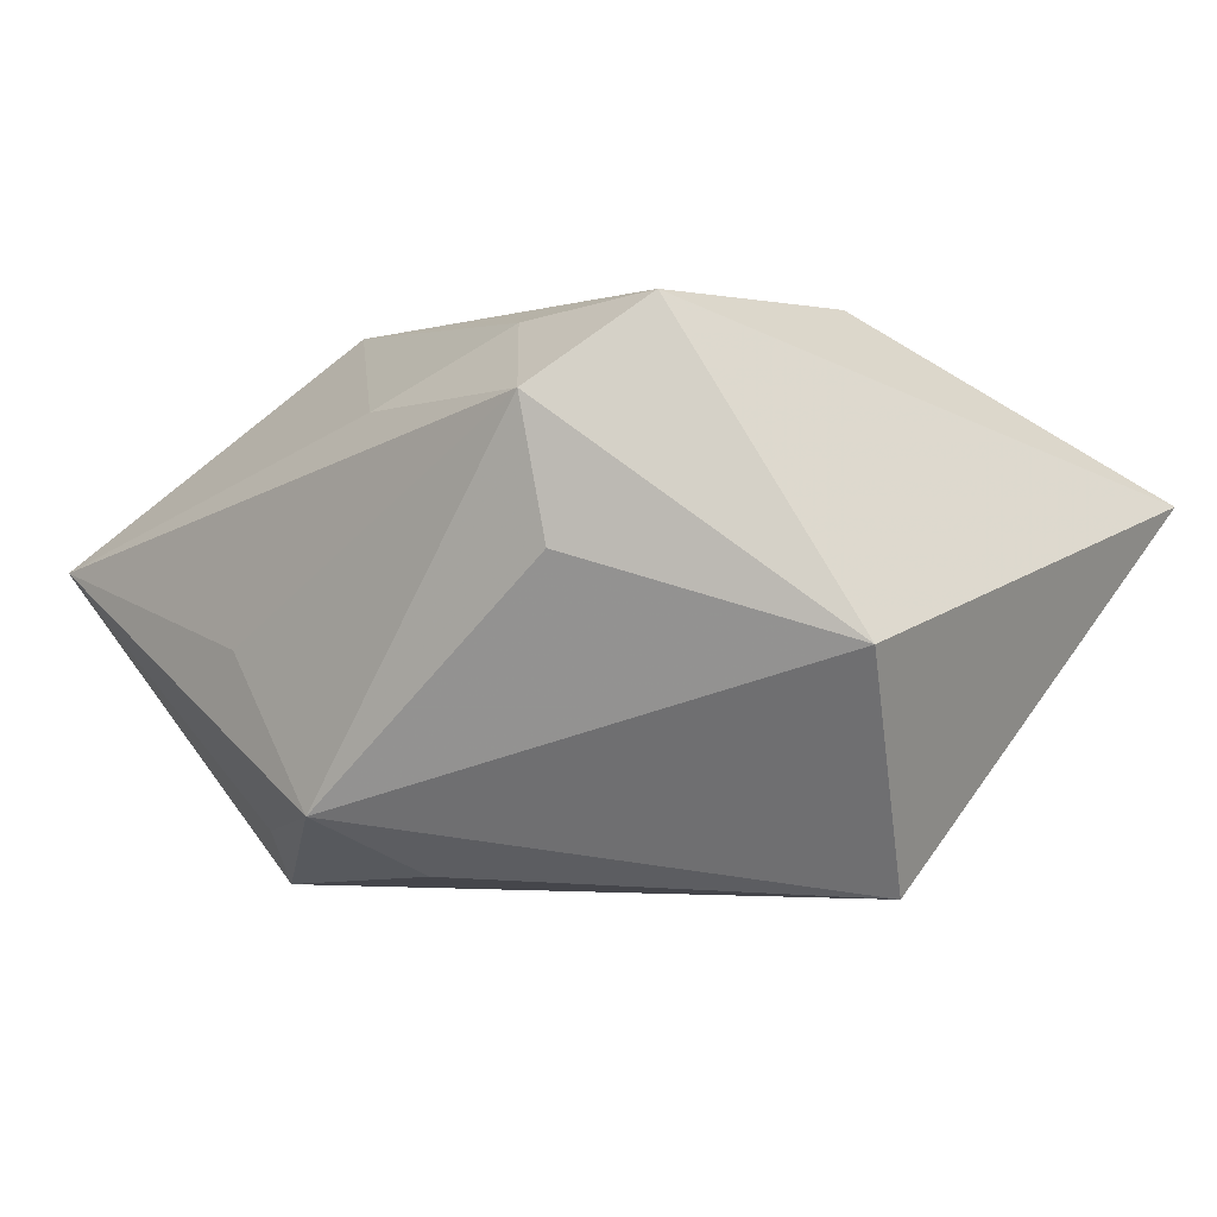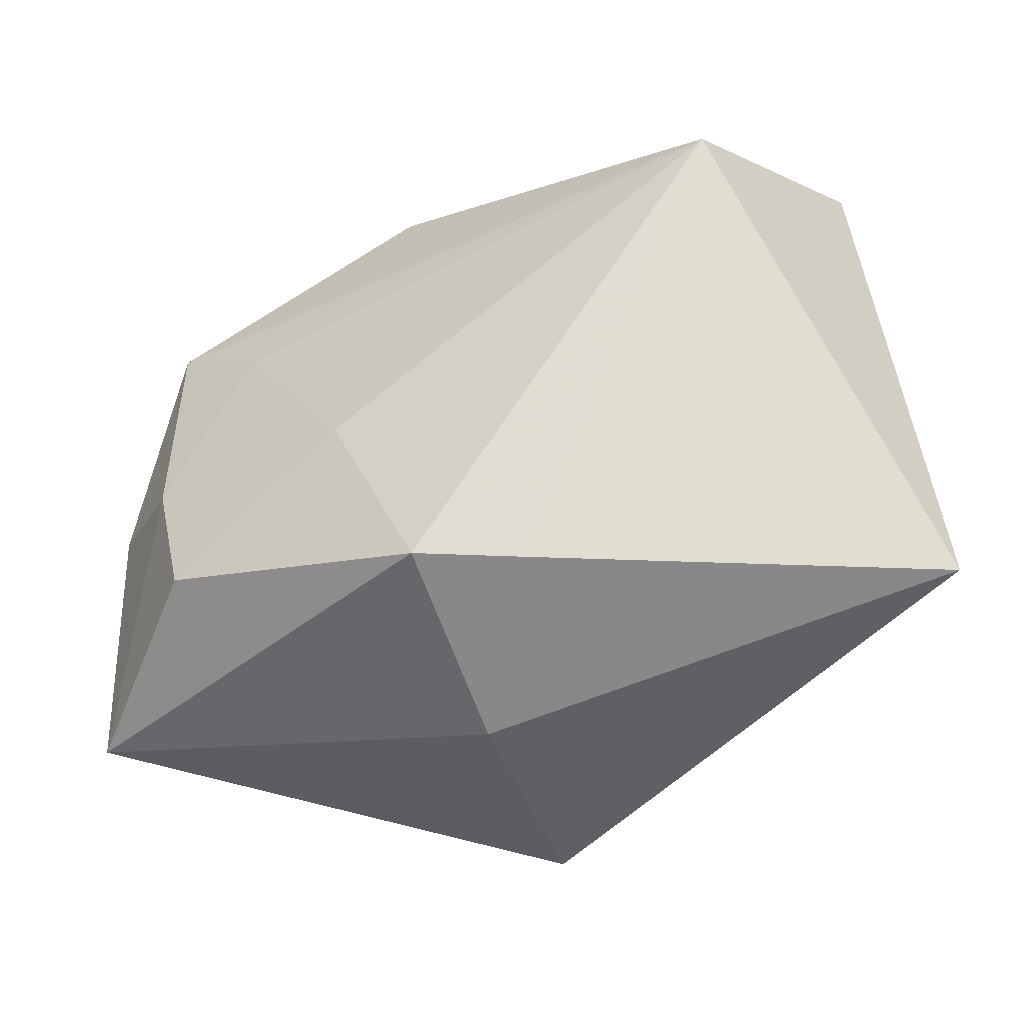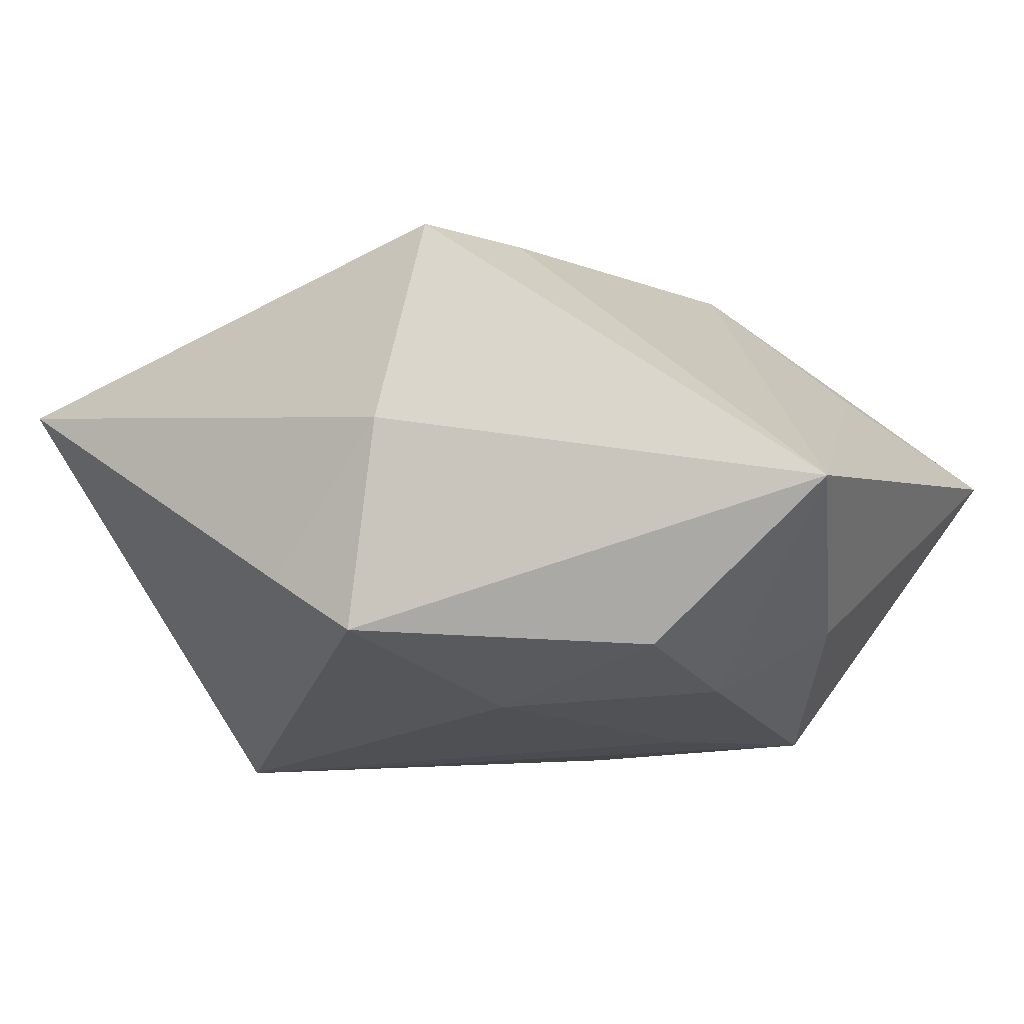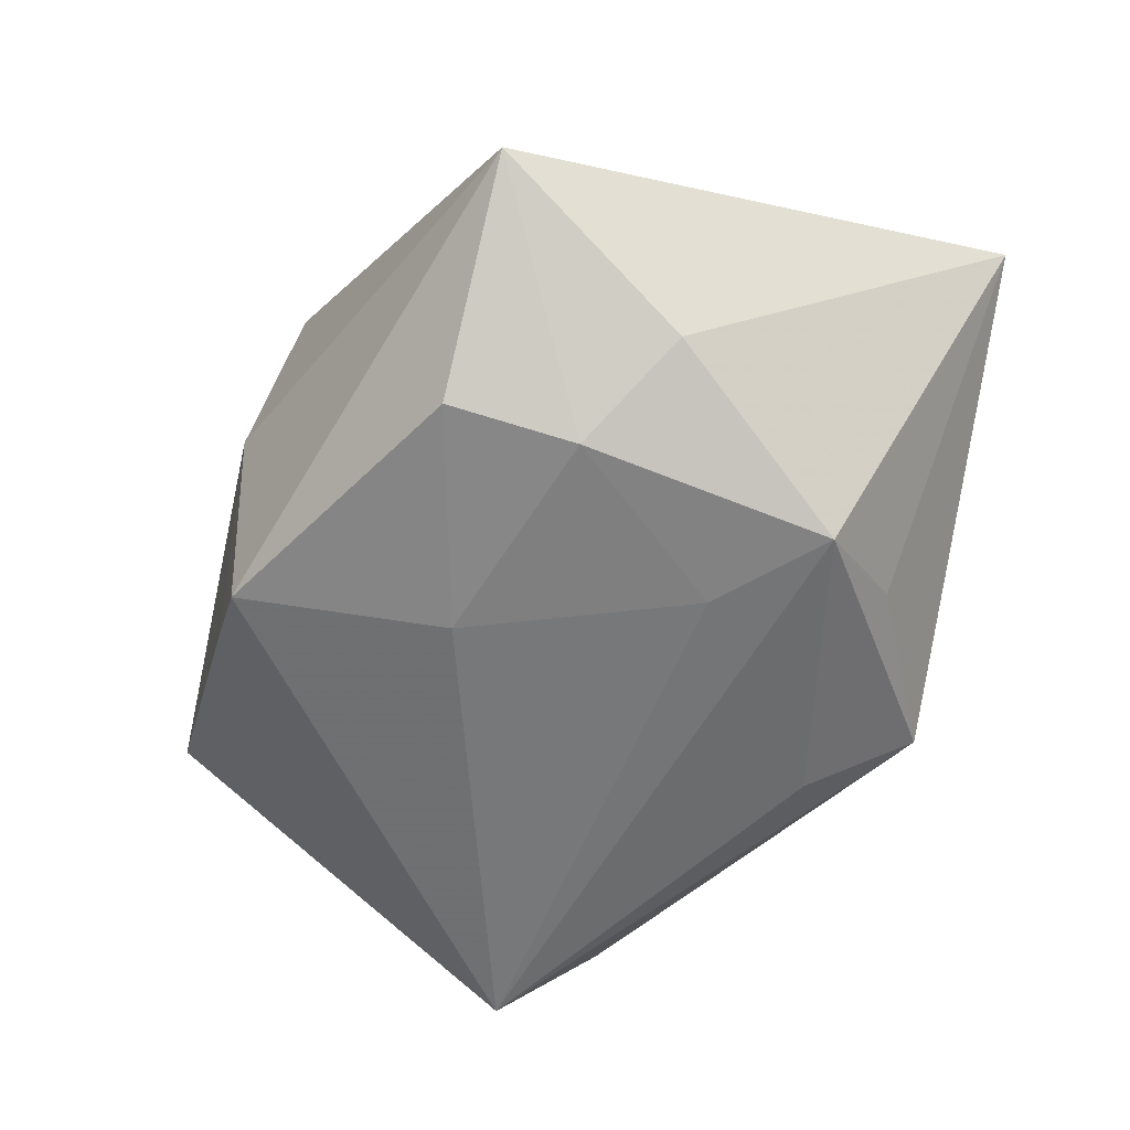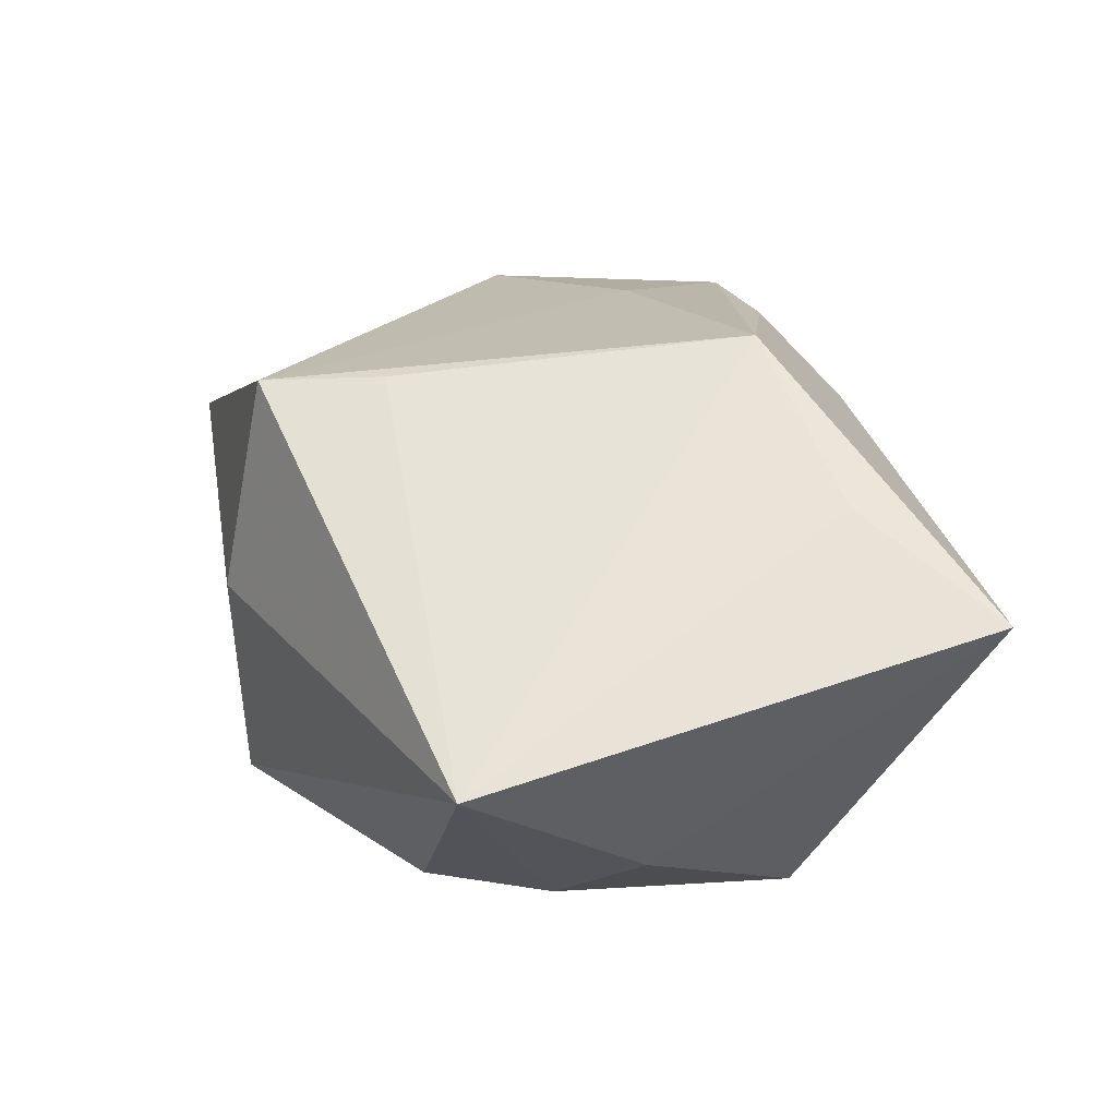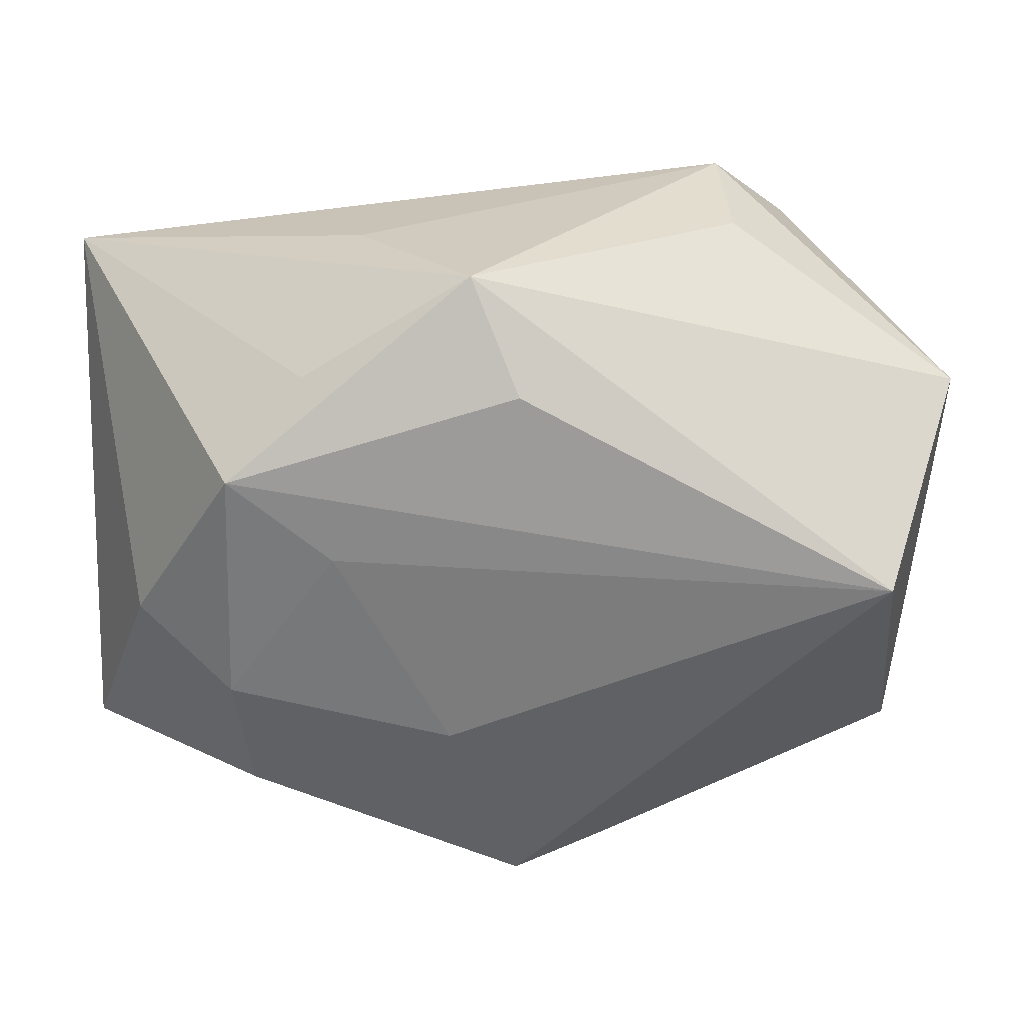
<metadata>
{"format":"obj","ext":"obj","renderer":"f3d","projection":"perspective","resolution":1024,"background":"white","views":[{"elev":-4.1,"azim":-137.9,"up":"+Z"},{"elev":-55.8,"azim":-149.7,"up":"+Y"},{"elev":-15.5,"azim":28.1,"up":"+Z"},{"elev":-56.4,"azim":71.4,"up":"+Z"},{"elev":16.3,"azim":74.9,"up":"+Z"},{"elev":27.0,"azim":-178.8,"up":"+Y"}]}
</metadata>
<code>
v 0.01664 0.00617 -0.02359
v 0.03578 -0.002828 -0.01614
v -0.04028 0.01617 -0.004789
v 0.007353 -0.03014 0.02094
v -0.007029 0.007958 0.0248
v -0.01978 0.02882 0.00257
v -0.01873 0.03085 0.01438
v 0.04256 -0.02049 -0.006095
v 0.04256 0.02617 0.004443
v -0.02508 -0.0007154 0.02379
v -1.47e-06 0.02152 -0.02214
v 0.004031 -0.03318 0.00148
v 0.001345 0.02713 0.01495
v 0.02541 -0.01974 -0.01929
v 0.0003499 -0.03119 -0.01759
v -0.03337 0.003625 -0.02359
v 0.03245 0.01568 0.01268
v 0.01502 0.02962 -0.003722
v -0.01153 0.02329 0.02113
v 0.004359 0.03087 -0.0173
v 0.02676 -0.008493 -0.02183
v 0.006464 -0.01301 -0.02226
v -0.00798 -0.03089 -0.01201
v -0.02608 0.02351 0.02184
v 0.01888 0.01186 0.025
v 0.01928 0.02179 -0.01866
v 0.02581 0.01376 -0.02359
v 0.01172 -0.01958 0.02159
v -0.0389 -0.02927 0.008991
f 4 29 12
f 8 4 12
f 12 15 8
f 10 24 29
f 29 4 10
f 22 15 16
f 23 29 16
f 16 15 23
f 12 29 23
f 23 15 12
f 11 27 16
f 16 29 3
f 29 24 3
f 7 3 24
f 6 3 7
f 25 4 28
f 28 8 25
f 4 8 28
f 5 4 25
f 5 10 4
f 25 24 5
f 24 10 5
f 16 27 1
f 1 22 16
f 14 8 15
f 15 22 14
f 19 24 25
f 19 7 24
f 26 9 27
f 25 8 17
f 17 9 25
f 8 9 17
f 7 9 18
f 27 9 2
f 2 9 8
f 21 14 22
f 21 1 27
f 22 1 21
f 27 2 21
f 8 14 21
f 21 2 8
f 13 9 7
f 7 19 13
f 25 9 13
f 13 19 25
f 9 26 20
f 20 18 9
f 27 11 20
f 20 26 27
f 20 3 6
f 6 7 20
f 7 18 20
f 20 11 16
f 16 3 20

</code>
